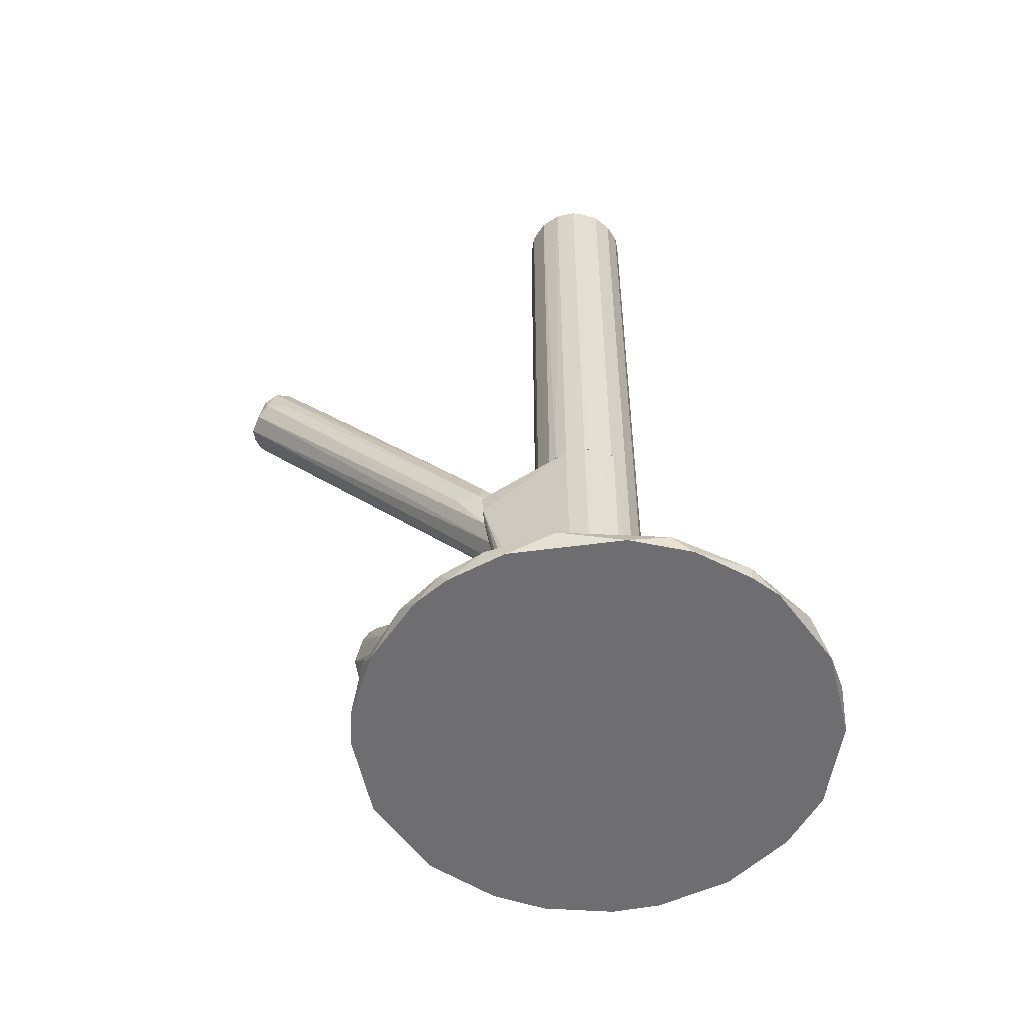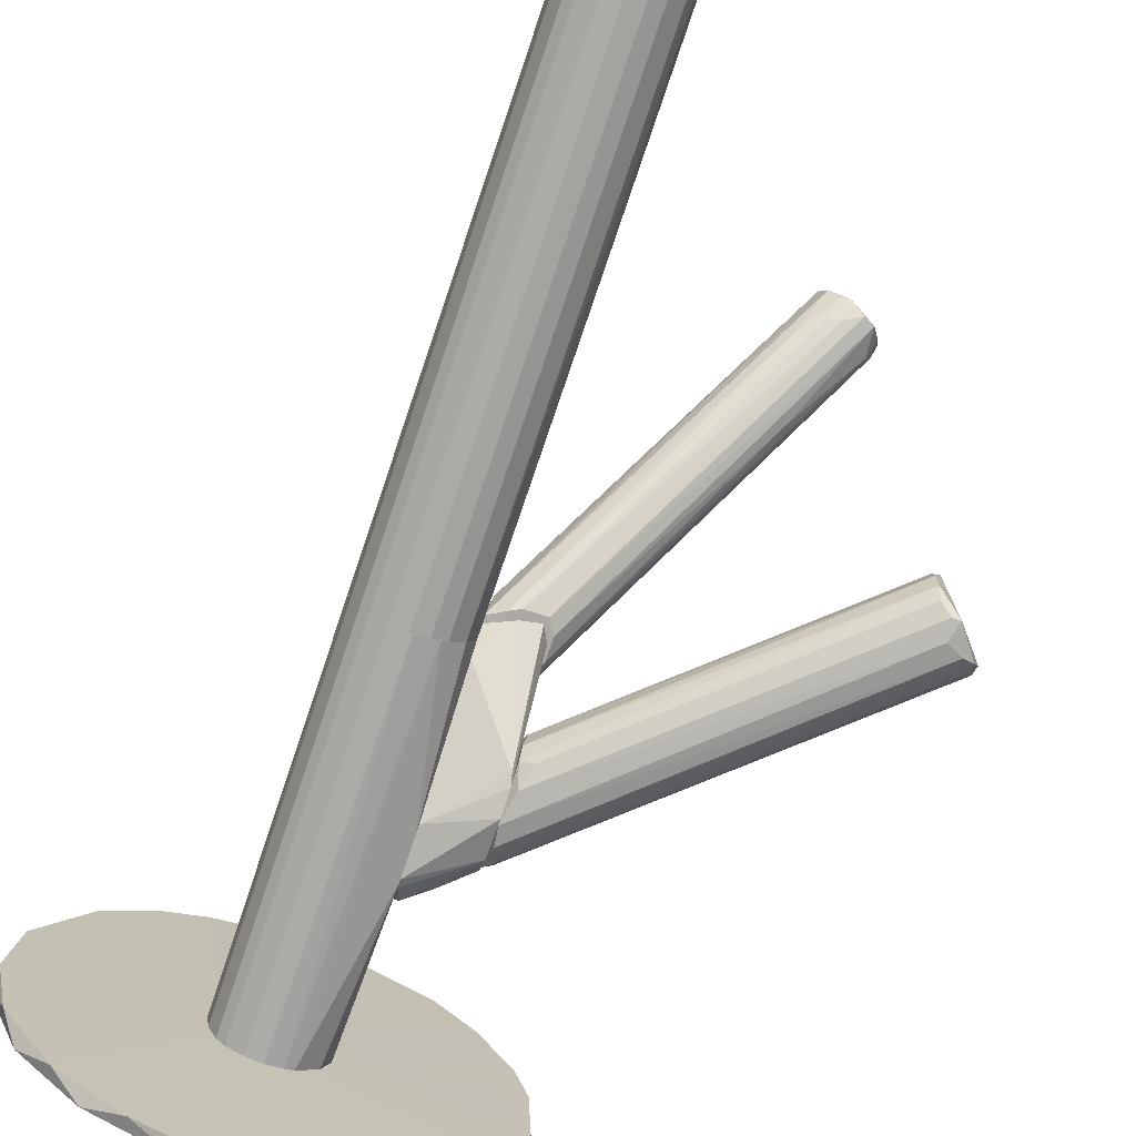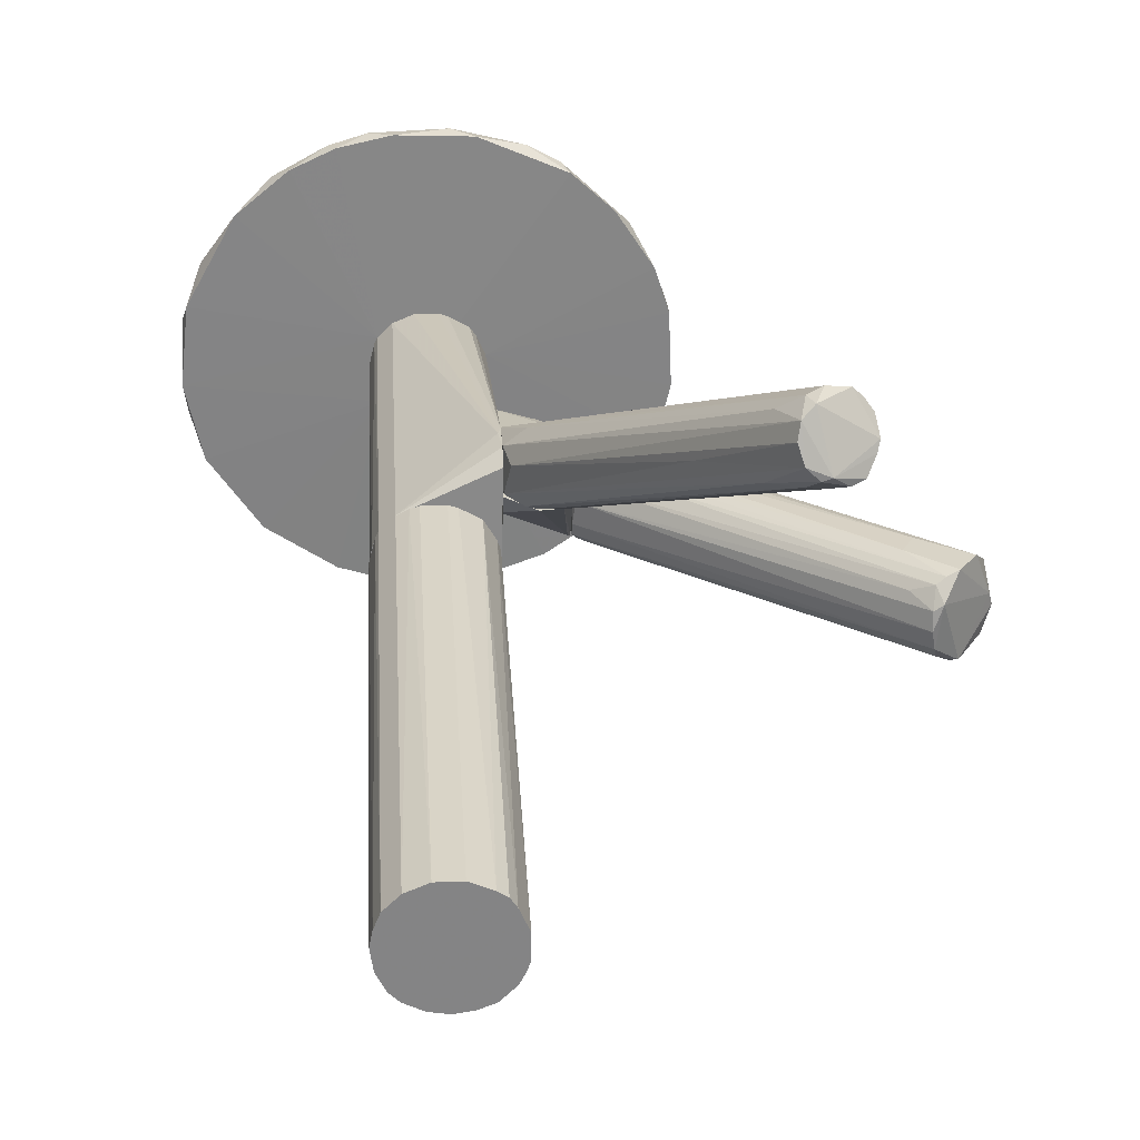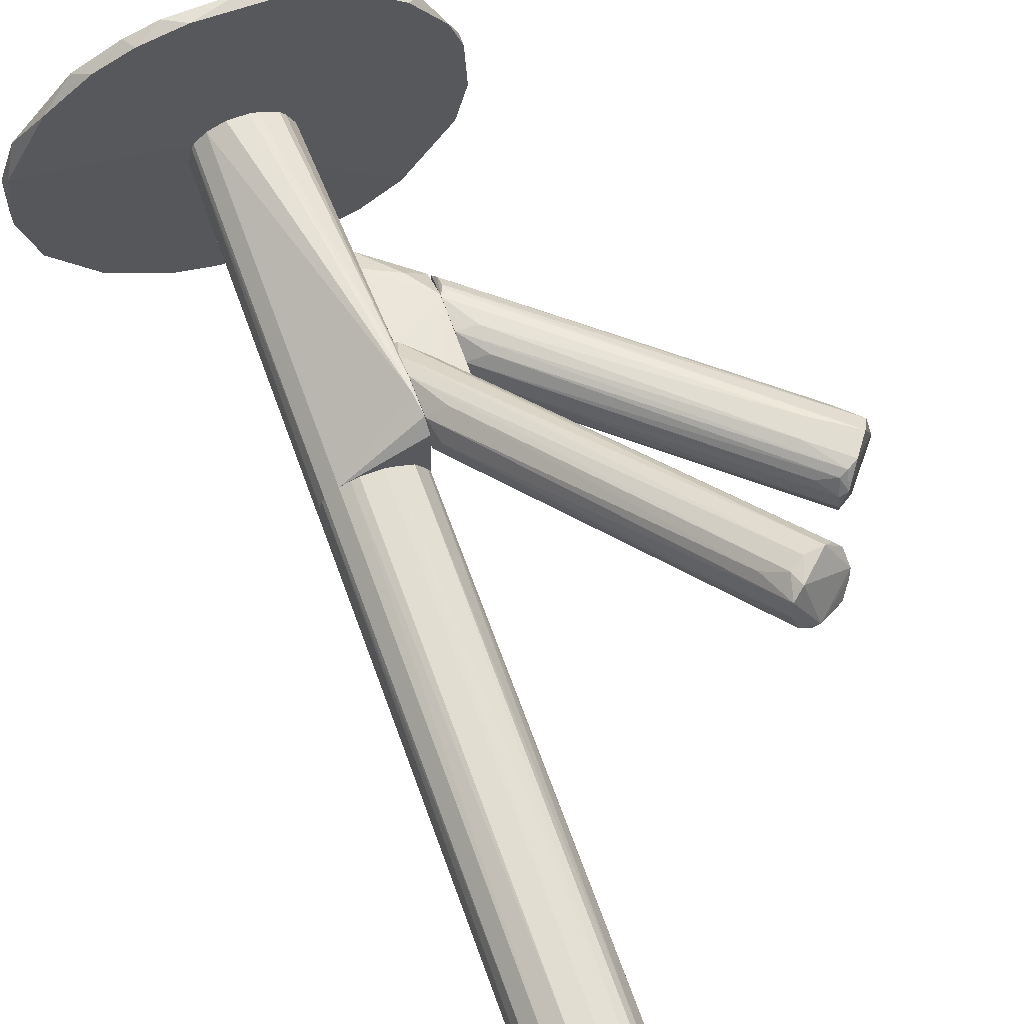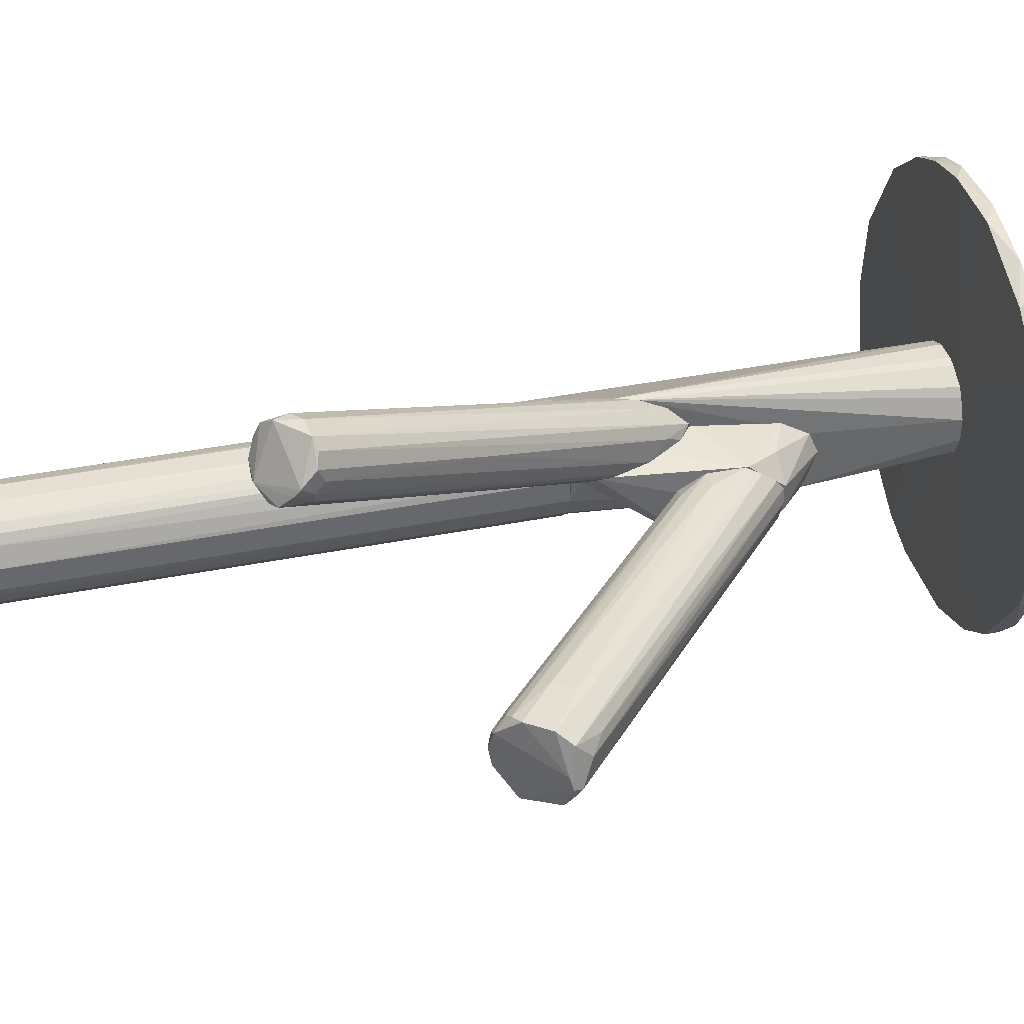
<metadata>
{"format":"obj","ext":"obj","renderer":"f3d","projection":"perspective","resolution":1024,"background":"white","views":[{"elev":-54.4,"azim":-121.6,"up":"+Z"},{"elev":-75.5,"azim":-18.7,"up":"+Y"},{"elev":28.8,"azim":-3.3,"up":"+Y"},{"elev":68.4,"azim":-20.2,"up":"+Y"},{"elev":37.9,"azim":75.7,"up":"+Y"}]}
</metadata>
<code>
o convex_0
v 0.02968 0.004854 -0.1171
v -0.08388 -0.01084 -0.1171
v -0.08388 -0.01084 -0.1136
v -0.01532 -0.0637 -0.1136
v -0.0146 0.04913 -0.1136
v -0.03816 -0.0637 -0.1171
v -0.04816 0.04627 -0.1171
v 0.02681 -0.0287 -0.1136
v 0.01182 -0.05012 -0.1171
v -0.06959 0.03127 -0.1136
v -0.03744 -0.01585 -0.1128
v -0.06673 -0.04869 -0.1136
v 0.0261 0.01627 -0.1136
v 0.004678 0.04127 -0.1171
v -0.07458 -0.03941 -0.1171
v -0.07816 0.01842 -0.1171
v -0.01889 0.004127 -0.1128
v -0.04602 0.04699 -0.1136
v 0.01182 -0.05012 -0.1136
v 0.02753 -0.02655 -0.1171
v -0.03816 -0.0637 -0.1136
v 0.006815 0.03985 -0.1136
v -0.02032 0.04985 -0.1171
v -0.003889 -0.06012 -0.1171
v 0.03039 -0.0137 -0.1136
v -0.08173 0.009127 -0.1136
v 0.02039 0.02627 -0.1171
v -0.07958 -0.03012 -0.1136
v -0.05888 -0.05512 -0.1171
v -0.01889 -0.0187 -0.1128
v -0.06101 0.03913 -0.1171
v -0.03816 0.00057 -0.1128
v -0.03316 0.04984 -0.1136
v -0.04959 -0.06012 -0.1136
v -0.02246 -0.06442 -0.1171
v 0.01968 -0.04155 -0.1171
v -0.08316 0.004127 -0.1171
v 0.000395 -0.05799 -0.1136
v -0.05673 0.04199 -0.1136
v -0.08316 -0.01869 -0.1171
v 0.01681 0.03056 -0.1136
v 0.02968 0.004854 -0.1136
v 0.03039 -0.0137 -0.1171
v -0.01317 -0.004441 -0.1128
v -0.003174 0.04556 -0.1171
v -0.03888 0.04914 -0.1171
f 33 23 46
f 2 1 6
f 1 2 7
f 6 1 9
f 1 7 14
f 2 6 15
f 7 2 16
f 9 1 20
f 5 17 22
f 14 7 23
f 6 9 24
f 8 20 25
f 10 16 26
f 13 1 27
f 1 14 27
f 11 3 28
f 12 11 28
f 15 12 28
f 15 6 29
f 12 15 29
f 17 11 30
f 19 8 30
f 21 4 30
f 11 21 30
f 7 16 31
f 16 10 31
f 3 11 32
f 11 17 32
f 26 3 32
f 10 26 32
f 17 5 33
f 5 23 33
f 32 17 33
f 18 32 33
f 11 12 34
f 6 21 34
f 21 11 34
f 29 6 34
f 12 29 34
f 4 21 35
f 21 6 35
f 24 4 35
f 6 24 35
f 19 9 36
f 8 19 36
f 20 8 36
f 9 20 36
f 2 3 37
f 16 2 37
f 3 26 37
f 26 16 37
f 9 19 38
f 4 24 38
f 24 9 38
f 30 4 38
f 19 30 38
f 18 7 39
f 7 31 39
f 31 10 39
f 10 32 39
f 32 18 39
f 3 2 40
f 2 15 40
f 28 3 40
f 15 28 40
f 14 22 41
f 22 17 41
f 13 27 41
f 27 14 41
f 1 13 42
f 25 1 42
f 20 1 43
f 1 25 43
f 25 20 43
f 8 25 44
f 17 30 44
f 30 8 44
f 13 41 44
f 41 17 44
f 42 13 44
f 25 42 44
f 5 22 45
f 22 14 45
f 14 23 45
f 23 5 45
f 7 18 46
f 23 7 46
f 18 33 46
o convex_1
v -0.0346 0.004143 -0.01714
v -0.02674 -0.02085 -0.1128
v -0.03102 -0.02014 -0.1128
v -0.02389 0.006285 -0.1128
v -0.01317 -0.01014 -0.01714
v -0.01246 0.017 -0.02144
v -0.01317 -0.01014 -0.1128
v -0.03531 -0.01799 -0.01714
v -0.03888 -0.000859 -0.1128
v -0.01246 -0.01656 -0.05786
v -0.02603 -0.02085 -0.01714
v -0.0396 -0.01156 -0.01714
v -0.0396 -0.01156 -0.1128
v -0.0346 0.004143 -0.1128
v -0.01532 0.000568 -0.1128
v -0.0396 -0.002997 -0.01714
v -0.02031 -0.01942 -0.1128
v -0.01317 0.017 -0.02787
v -0.02031 -0.01942 -0.01714
v -0.03745 -0.01585 -0.1128
v -0.01246 0.01414 -0.01787
v -0.04031 -0.006568 -0.1128
v -0.01317 -0.004423 -0.1128
v -0.02959 0.006285 -0.1128
v -0.01246 0.01629 -0.03143
v -0.03816 0.000572 -0.01714
v -0.01532 -0.01513 -0.1128
v -0.01674 0.002713 -0.1128
v -0.03102 -0.02014 -0.01714
v -0.01246 -0.000855 -0.07498
v -0.01532 -0.01513 -0.01714
v -0.04031 -0.00728 -0.01714
v -0.01246 -0.01656 -0.06855
v -0.03531 -0.01799 -0.1128
v -0.03745 -0.01585 -0.01714
v -0.02246 -0.02014 -0.1128
v -0.03816 0.000572 -0.1128
v -0.01246 0.001998 -0.02286
v -0.02174 0.00557 -0.1128
f 71 74 85
f 48 49 50
f 48 50 53
f 51 47 54
f 50 49 55
f 51 54 57
f 54 47 58
f 55 49 59
f 50 55 60
f 53 50 61
f 58 47 62
f 48 53 63
f 47 52 64
f 60 47 64
f 51 57 65
f 63 56 65
f 58 59 66
f 59 49 66
f 47 51 67
f 52 47 67
f 56 52 67
f 55 59 68
f 62 55 68
f 53 61 69
f 50 60 70
f 60 64 70
f 64 50 70
f 52 56 71
f 64 52 71
f 50 64 71
f 69 61 71
f 47 60 72
f 62 47 72
f 55 62 72
f 63 53 73
f 61 50 74
f 71 61 74
f 49 48 75
f 54 49 75
f 48 57 75
f 57 54 75
f 53 69 76
f 71 56 76
f 69 71 76
f 56 51 77
f 51 65 77
f 65 56 77
f 59 58 78
f 58 62 78
f 68 59 78
f 62 68 78
f 56 63 79
f 73 53 79
f 63 73 79
f 53 76 79
f 76 56 79
f 49 54 80
f 66 49 80
f 54 66 80
f 54 58 81
f 66 54 81
f 58 66 81
f 57 48 82
f 48 63 82
f 65 57 82
f 63 65 82
f 60 55 83
f 72 60 83
f 55 72 83
f 51 56 84
f 67 51 84
f 56 67 84
f 50 71 85
f 74 50 85
o convex_2
v -0.02388 0.006287 0.1171
v -0.02674 -0.02085 -0.01714
v -0.03103 -0.02014 -0.01714
v -0.02674 -0.02085 0.1171
v -0.04031 -0.00657 0.1171
v -0.0346 0.004144 -0.01714
v -0.01317 -0.004426 -0.01714
v -0.01389 -0.01228 0.1171
v -0.03959 -0.01156 -0.01714
v -0.02174 0.00557 -0.01714
v -0.01889 -0.0187 -0.01714
v -0.01532 0.000573 0.1171
v -0.03745 -0.01585 0.1171
v -0.0346 0.004144 0.1171
v -0.03888 -0.000859 -0.01714
v -0.01889 -0.0187 0.1171
v -0.01532 -0.01514 -0.01714
v -0.0296 0.006287 -0.01714
v -0.01674 0.002714 -0.01714
v -0.01317 -0.004426 0.1171
v -0.03817 0.000571 0.1171
v -0.03531 -0.01799 -0.01714
v -0.03103 -0.02014 0.1171
v -0.01317 -0.01014 -0.01714
v -0.01889 0.004141 0.1171
v -0.0296 0.006287 0.1171
v -0.04031 -0.00657 -0.01714
v -0.03959 -0.01156 0.1171
v -0.02246 -0.02014 -0.01714
v -0.01532 -0.01514 0.1171
v -0.03531 -0.01799 0.1171
v -0.03745 -0.01585 -0.01714
v -0.02388 0.006287 -0.01714
v -0.01317 -0.01014 0.1171
v -0.02246 -0.02014 0.1171
v -0.01389 -0.002285 -0.01714
v -0.03959 -0.003 0.1171
v -0.03817 0.000571 -0.01714
v -0.01674 0.002714 0.1171
v -0.03174 0.005573 -0.01714
f 111 103 125
f 88 87 89
f 89 86 90
f 87 88 91
f 87 91 92
f 86 89 93
f 91 88 94
f 92 91 95
f 87 92 96
f 86 93 97
f 89 90 98
f 90 86 99
f 91 94 100
f 93 89 101
f 101 96 102
f 96 92 102
f 95 91 103
f 92 95 104
f 97 93 105
f 90 99 106
f 99 91 106
f 94 88 107
f 88 89 108
f 89 98 108
f 107 88 108
f 102 92 109
f 93 102 109
f 92 105 109
f 95 86 110
f 86 97 110
f 104 95 110
f 99 86 111
f 86 103 111
f 94 90 112
f 100 94 112
f 90 94 113
f 98 90 113
f 94 98 113
f 89 87 114
f 87 96 114
f 96 101 114
f 93 101 115
f 101 102 115
f 102 93 115
f 98 107 116
f 108 98 116
f 107 108 116
f 98 94 117
f 94 107 117
f 107 98 117
f 86 95 118
f 103 86 118
f 95 103 118
f 105 93 119
f 93 109 119
f 109 105 119
f 101 89 120
f 89 114 120
f 114 101 120
f 92 104 121
f 104 97 121
f 105 92 121
f 97 105 121
f 90 106 122
f 106 100 122
f 112 90 122
f 100 112 122
f 91 100 123
f 106 91 123
f 100 106 123
f 97 104 124
f 110 97 124
f 104 110 124
f 91 99 125
f 103 91 125
f 99 111 125
o convex_3
v 0.02039 0.04199 0.03642
v 0.05181 0.05485 0.05498
v 0.0511 0.05271 0.05642
v -0.007455 0.007001 -0.04142
v 0.04181 0.06414 0.05213
v 0.000403 0.007001 -0.01285
v -0.01245 0.01772 -0.0207
v 0.04039 0.05056 0.06285
v -0.01245 0.008433 -0.01714
v -0.01245 0.01272 -0.03927
v 0.04896 0.06127 0.0507
v 0.03682 0.06127 0.05999
v 0.002542 0.007717 -0.02427
v 0.04896 0.04914 0.05927
v 0.05038 0.05485 0.04999
v -0.007455 0.02201 -0.01999
v -0.008166 0.007001 -0.01427
v 0.03825 0.06341 0.05427
v 0.03753 0.05342 0.06285
v 0.04181 0.04699 0.05855
v -0.01102 0.008433 -0.04426
v -0.01102 0.01629 -0.01427
v 0.04682 0.06342 0.05142
v 0.04967 0.04985 0.05213
v 0.002542 0.007001 -0.01642
v -0.001025 0.007001 -0.03213
v -0.01245 0.007001 -0.04499
v -0.01245 0.01629 -0.03213
v 0.0261 0.03628 0.01142
v 0.0361 0.0577 0.06141
v -0.00531 0.007001 -0.01285
v 0.0511 0.05271 0.05213
v 0.0461 0.04842 0.06069
v 0.03967 0.06341 0.05784
v 0.04253 0.05128 0.06285
v 0.03325 0.05913 0.0507
v 0.03682 0.03771 0.03499
v 0.03182 0.04485 0.05142
v -0.004599 0.009865 -0.03713
v 0.0511 0.05842 0.05142
v 0.002542 0.007001 -0.02213
v 0.03825 0.04699 0.05784
f 163 142 167
f 134 132 135
f 129 131 142
f 126 134 144
f 132 134 147
f 134 126 147
f 137 132 147
f 135 130 148
f 146 135 148
f 136 146 148
f 128 139 149
f 131 129 150
f 139 131 150
f 150 129 151
f 134 135 152
f 129 142 152
f 142 134 152
f 146 129 152
f 135 146 152
f 130 135 153
f 135 132 153
f 132 141 153
f 143 130 153
f 141 143 153
f 140 151 154
f 126 144 155
f 144 137 155
f 147 126 155
f 137 147 155
f 142 131 156
f 131 145 156
f 127 128 157
f 128 149 157
f 149 138 157
f 151 140 157
f 138 151 157
f 131 139 158
f 145 131 158
f 133 145 158
f 143 137 159
f 130 143 159
f 148 130 159
f 127 148 159
f 128 127 160
f 139 128 160
f 137 144 160
f 144 133 160
f 158 139 160
f 133 158 160
f 127 159 160
f 159 137 160
f 132 137 161
f 141 132 161
f 137 143 161
f 143 141 161
f 149 139 162
f 139 150 162
f 134 142 163
f 144 134 163
f 133 144 163
f 129 146 164
f 146 136 164
f 151 129 164
f 136 154 164
f 154 151 164
f 148 127 165
f 136 148 165
f 154 136 165
f 140 154 165
f 127 157 165
f 157 140 165
f 138 149 166
f 151 138 166
f 150 151 166
f 149 162 166
f 162 150 166
f 145 133 167
f 142 156 167
f 156 145 167
f 133 163 167
o convex_4
v -0.003173 0.002715 -0.06284
v -0.01246 -0.01657 -0.06784
v -0.01246 -0.01585 -0.06999
v -0.01246 0.007001 -0.01857
v 0.00254 -0.01514 -0.04286
v 0.001825 0.007001 -0.01857
v -0.01246 0.00343 -0.06713
v 0.00254 -0.002999 -0.06356
v -0.01246 -0.01585 -0.0557
v 0.00254 -0.01442 -0.05927
v -0.01174 -0.005853 -0.07642
v -0.01246 0.000572 -0.02429
v -0.000316 0.006286 -0.01428
v 0.00254 0.004143 -0.05427
v -0.01174 0.007001 -0.0457
v 0.00254 -0.01657 -0.04927
v -0.005314 -0.01085 -0.06999
v -0.005314 0.005571 -0.015
v -0.01246 -0.000856 -0.07427
v 0.001825 -0.01371 -0.04
v -0.003173 0.007001 -0.03572
v 0.00254 -0.009424 -0.06356
v -0.01103 -0.01299 -0.07355
v 0.00254 -0.000141 -0.03786
f 181 173 191
f 170 169 171
f 170 171 174
f 171 169 176
f 169 170 177
f 175 172 177
f 171 176 179
f 173 171 180
f 172 173 180
f 168 174 181
f 172 175 181
f 175 168 181
f 171 173 182
f 174 171 182
f 181 174 182
f 176 169 183
f 172 176 183
f 169 177 183
f 177 172 183
f 171 179 185
f 180 171 185
f 174 168 186
f 170 174 186
f 168 175 186
f 175 178 186
f 178 170 186
f 176 172 187
f 179 176 187
f 172 180 187
f 185 179 187
f 180 185 187
f 173 181 188
f 182 173 188
f 181 182 188
f 175 177 189
f 178 175 189
f 177 184 189
f 184 178 189
f 177 170 190
f 170 178 190
f 184 177 190
f 178 184 190
f 173 172 191
f 172 181 191
o convex_5
v 0.00254 0.000572 -0.03785
v 0.08396 -0.005851 0.008567
v 0.08324 -0.002999 0.00928
v 0.003258 -0.002999 -0.06285
v 0.003975 -0.01585 -0.04284
v 0.07039 -0.007994 0.02213
v 0.07538 0.007001 0.01713
v 0.07895 -0.01299 0.01071
v 0.003258 -0.01442 -0.05855
v 0.004684 0.003428 -0.05499
v 0.08181 0.004141 0.007846
v 0.00254 -0.008707 -0.0357
v 0.06967 0.000572 0.02213
v 0.07396 -0.01299 0.01784
v 0.08324 -0.006566 0.006428
v 0.00254 0.004141 -0.04428
v 0.06824 0.007001 0.003568
v 0.00254 -0.01657 -0.0507
v 0.004684 -0.01014 -0.06141
v 0.07039 0.004858 0.01928
v 0.08038 -0.000858 0.003568
v 0.005401 -0.01371 -0.03714
v 0.0811 -0.01014 0.007141
v 0.003258 -0.002999 -0.03499
v 0.06967 -0.003712 0.02285
v 0.003975 -0.000143 -0.0607
v 0.00254 0.004141 -0.05356
v 0.003975 -0.006566 -0.06285
v 0.0761 -0.01299 0.01784
v 0.07967 0.007001 0.01142
v 0.07467 -0.01371 0.01285
v 0.008263 0.004856 -0.04356
v 0.0711 -0.01085 0.01999
v 0.003258 -0.01585 -0.0557
v 0.06538 0.007001 0.008567
v 0.07181 0.002 0.02213
v 0.00254 -0.01228 -0.03785
v 0.08181 -0.01157 0.009993
v 0.008263 0.003428 -0.03642
v 0.003975 -0.01228 -0.0607
v 0.0761 0.001285 0.000707
v 0.00254 -0.009422 -0.06285
v 0.07253 0.006284 0.01857
v 0.003975 0.002713 -0.05713
v 0.06538 0.002713 0.01713
f 215 204 236
f 194 193 202
f 202 193 206
f 203 192 207
f 203 207 209
f 202 206 212
f 196 205 213
f 192 203 215
f 204 215 216
f 203 197 216
f 215 203 216
f 209 207 218
f 217 195 218
f 206 210 219
f 195 212 219
f 212 206 219
f 193 194 220
f 198 194 221
f 194 202 221
f 208 198 221
f 201 218 221
f 218 208 221
f 205 196 222
f 209 199 222
f 196 209 222
f 199 220 222
f 220 205 222
f 208 218 223
f 218 207 223
f 213 205 224
f 220 197 224
f 205 220 224
f 209 200 225
f 199 209 225
f 198 208 226
f 223 207 226
f 208 223 226
f 194 198 227
f 211 204 227
f 204 216 227
f 216 197 227
f 220 194 227
f 197 220 227
f 197 203 228
f 209 196 228
f 203 209 228
f 196 213 228
f 224 197 228
f 213 224 228
f 206 193 229
f 200 214 229
f 214 206 229
f 193 220 229
f 220 199 229
f 199 225 229
f 225 200 229
f 207 192 230
f 192 211 230
f 210 206 231
f 214 200 231
f 206 214 231
f 212 195 232
f 202 212 232
f 217 202 232
f 195 217 232
f 200 209 233
f 218 195 233
f 209 218 233
f 195 219 233
f 219 210 233
f 231 200 233
f 210 231 233
f 198 226 234
f 226 207 234
f 227 198 234
f 211 227 234
f 207 230 234
f 230 211 234
f 202 217 235
f 218 201 235
f 217 218 235
f 201 221 235
f 221 202 235
f 211 192 236
f 204 211 236
f 192 215 236

</code>
